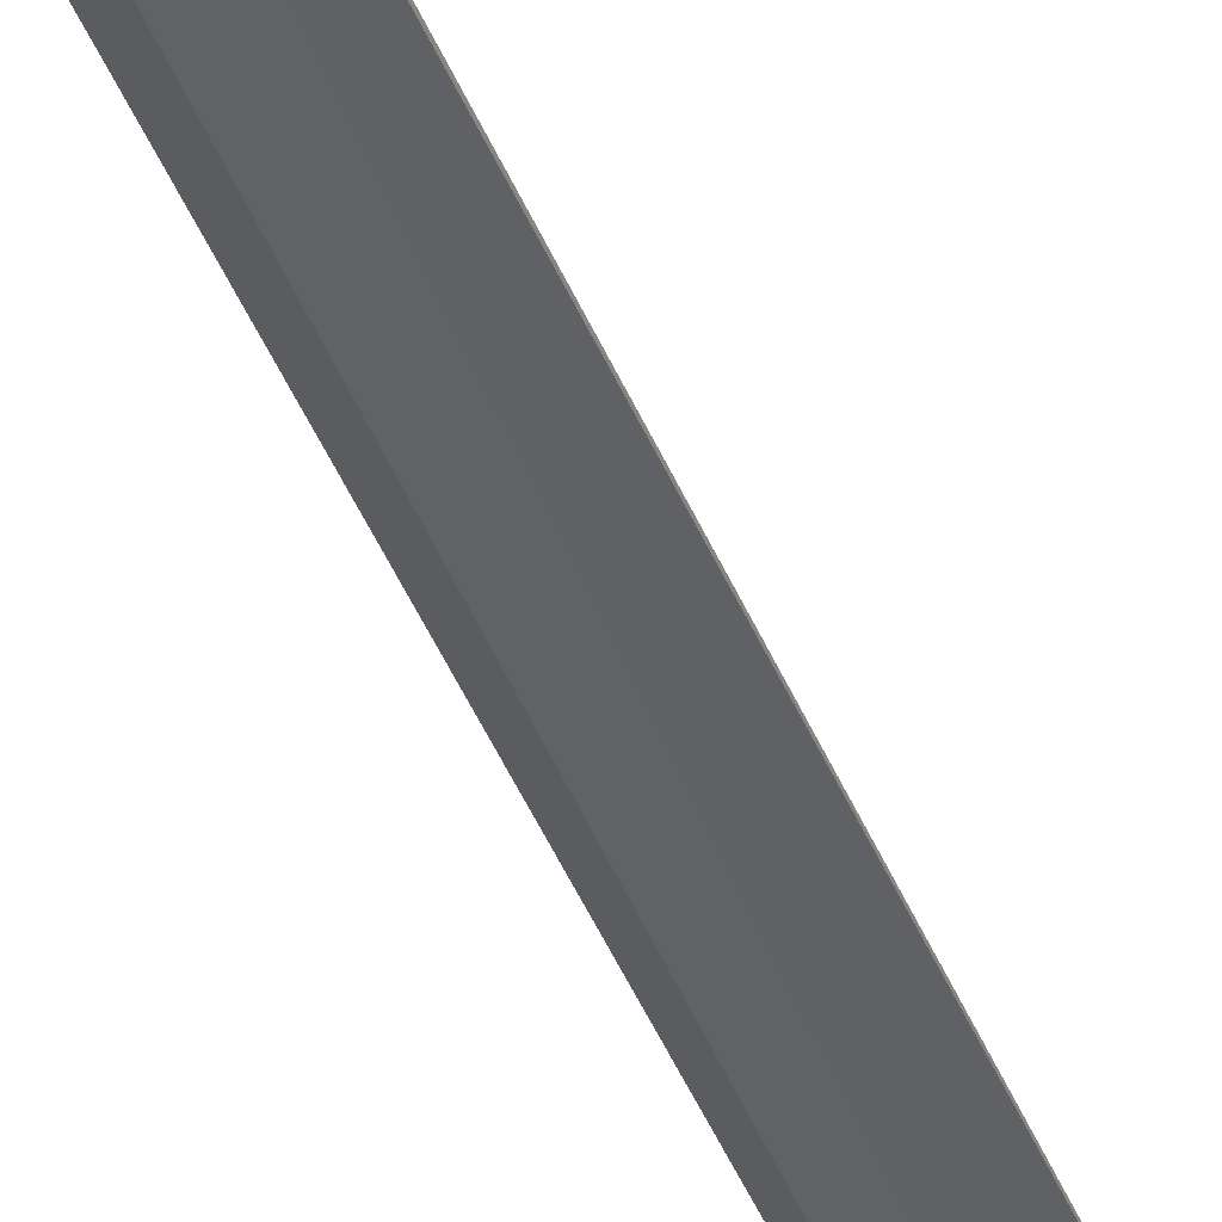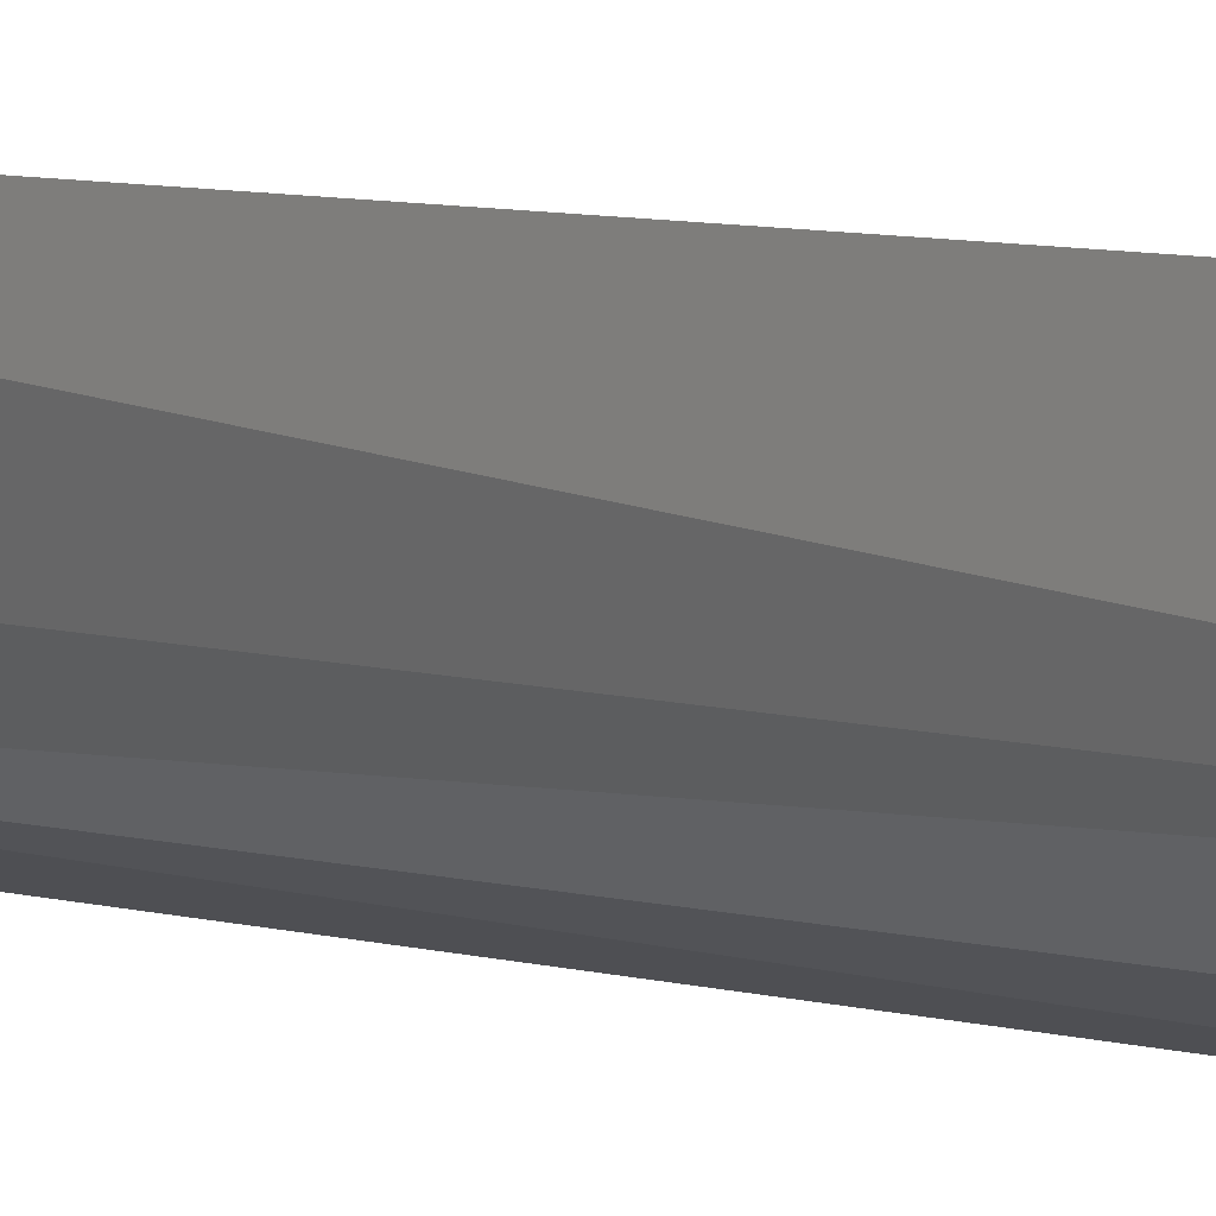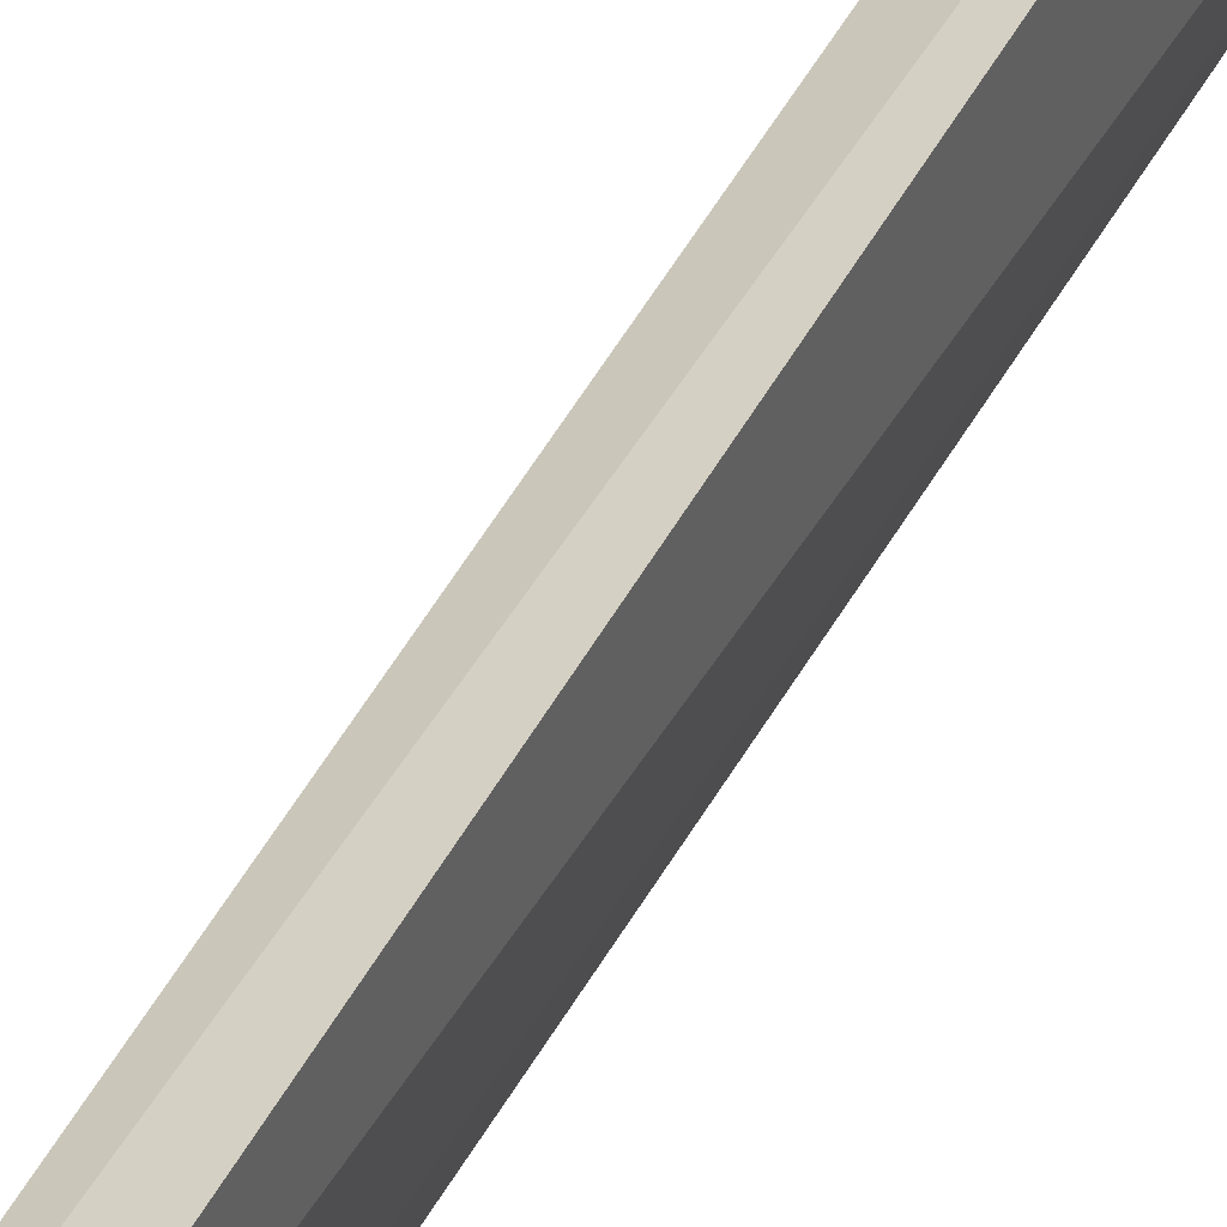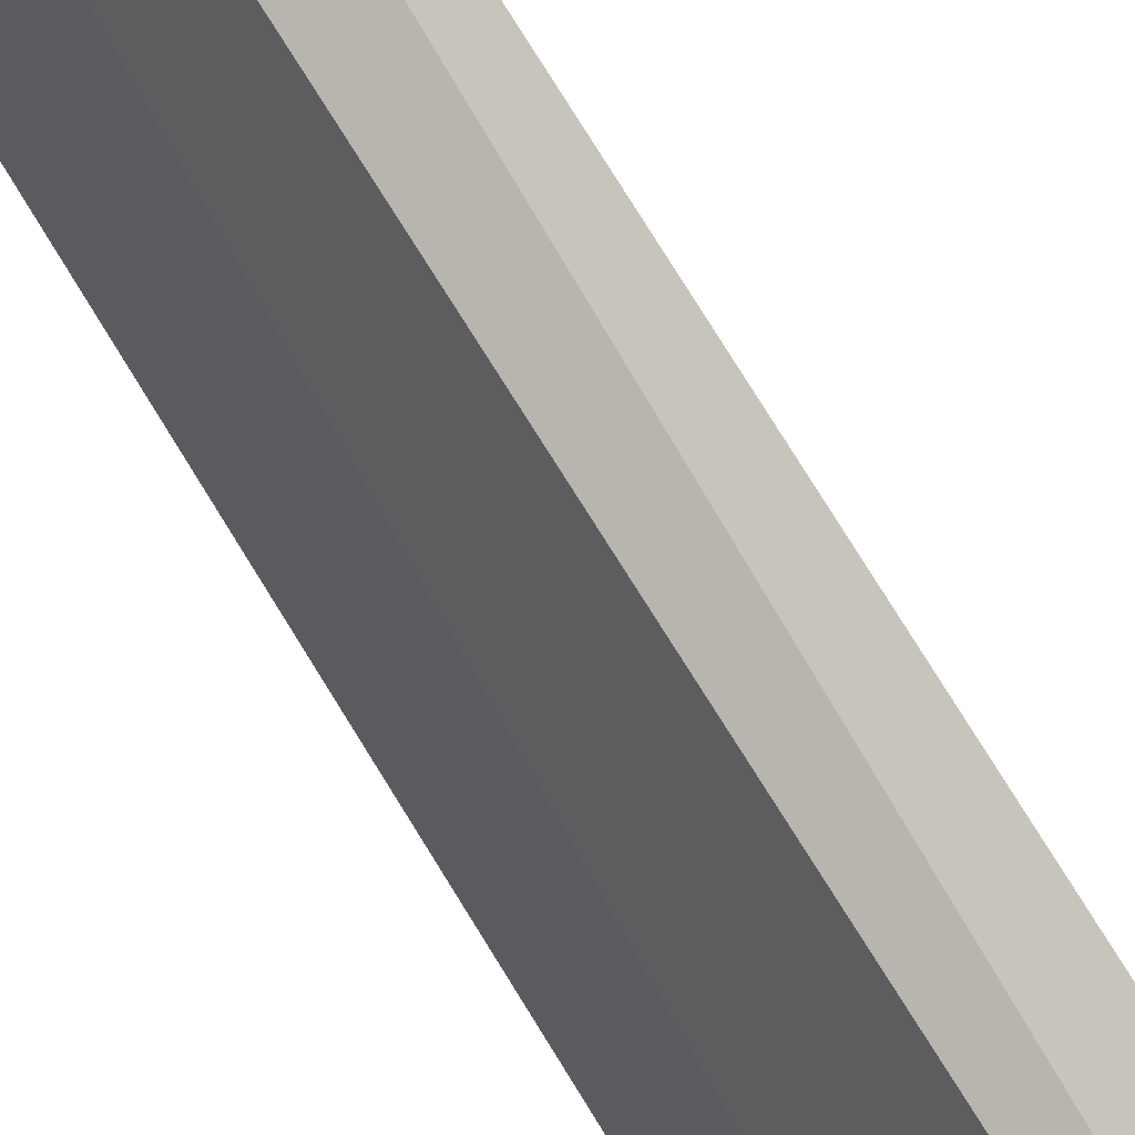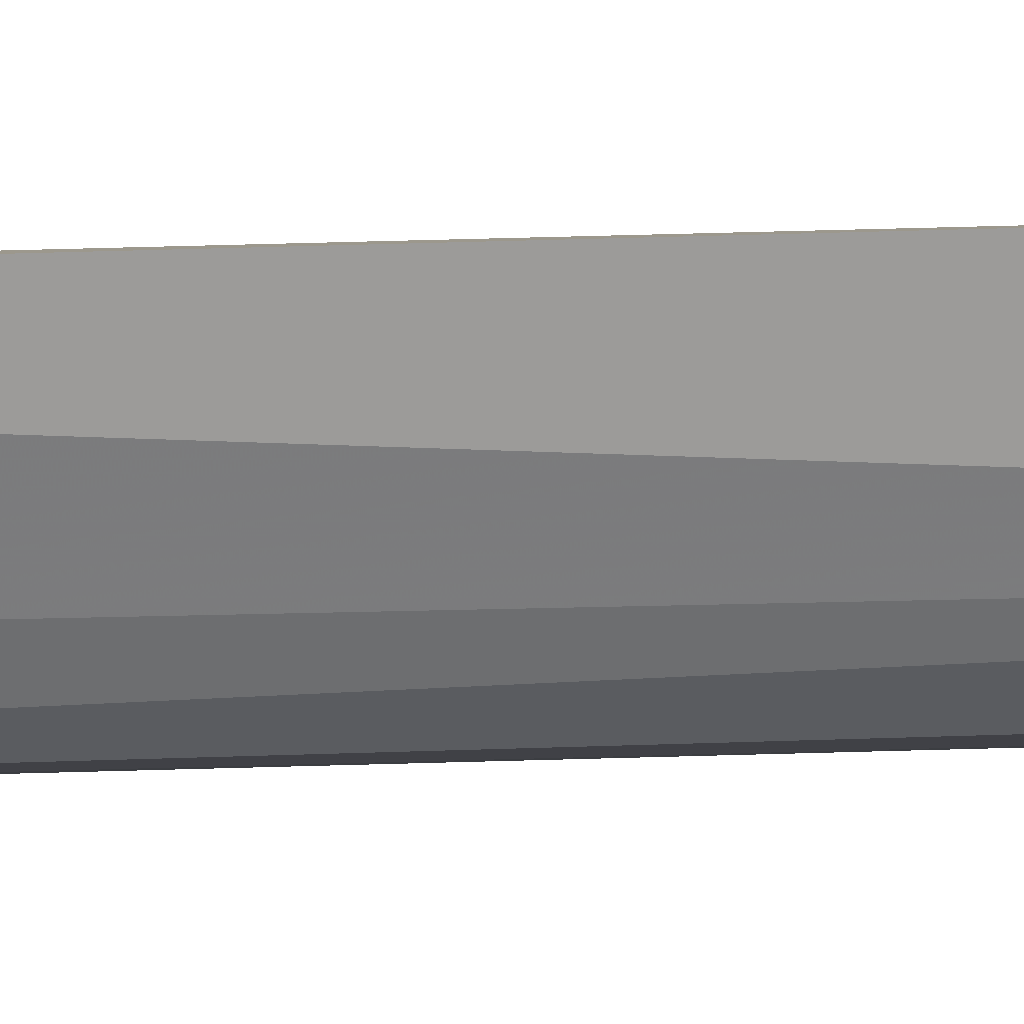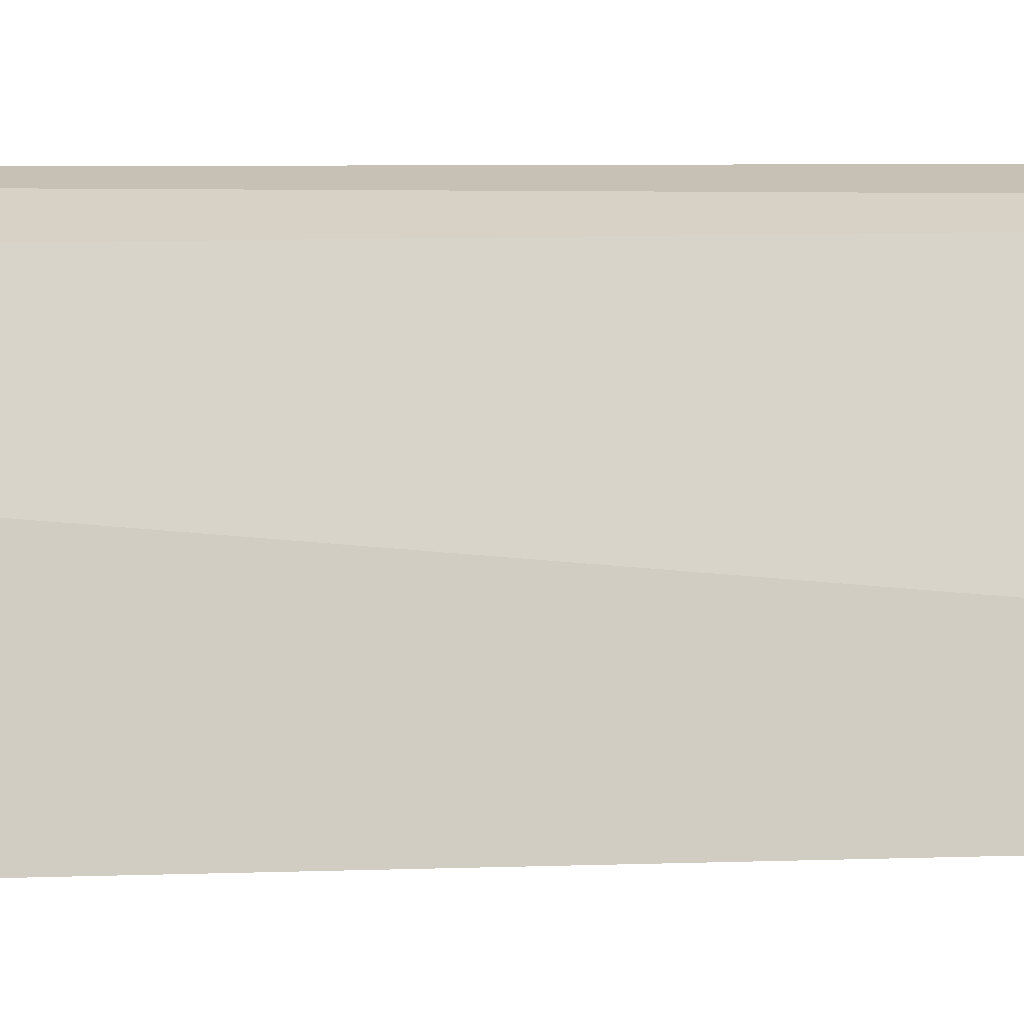
<metadata>
{"format":"obj","ext":"obj","renderer":"f3d","projection":"perspective","resolution":1024,"background":"white","views":[{"elev":-55.7,"azim":24.9,"up":"+Y"},{"elev":4.3,"azim":-34.5,"up":"+Y"},{"elev":39.5,"azim":-155.6,"up":"+Y"},{"elev":72.5,"azim":149.3,"up":"+Y"},{"elev":20.1,"azim":-93.4,"up":"+Y"},{"elev":2.2,"azim":68.8,"up":"+Y"}]}
</metadata>
<code>
v -0.1023 -0.06004 0.05411
v -0.1045 -0.0616 -0.4621
v -0.114 -0.01572 0.05992
v -0.1275 -0.009101 0.04787
v -0.1233 -0.05402 -0.4614
v -0.1213 -0.01409 -0.4622
v -0.1182 -0.05227 0.04911
v -0.1335 -0.01034 -0.461
v -0.1115 -0.05109 -0.4621
v -0.1276 -0.03943 0.01949
v -0.1247 -0.02368 0.04705
v -0.1275 -0.03941 -0.4604
f 1 2 3
f 5 2 1
f 6 3 2
f 6 4 3
f 7 1 3
f 7 3 4
f 7 5 1
f 8 6 5
f 8 4 6
f 9 6 2
f 9 2 5
f 9 5 6
f 10 4 8
f 10 5 7
f 11 10 7
f 11 7 4
f 11 4 10
f 12 10 8
f 12 8 5
f 12 5 10

</code>
